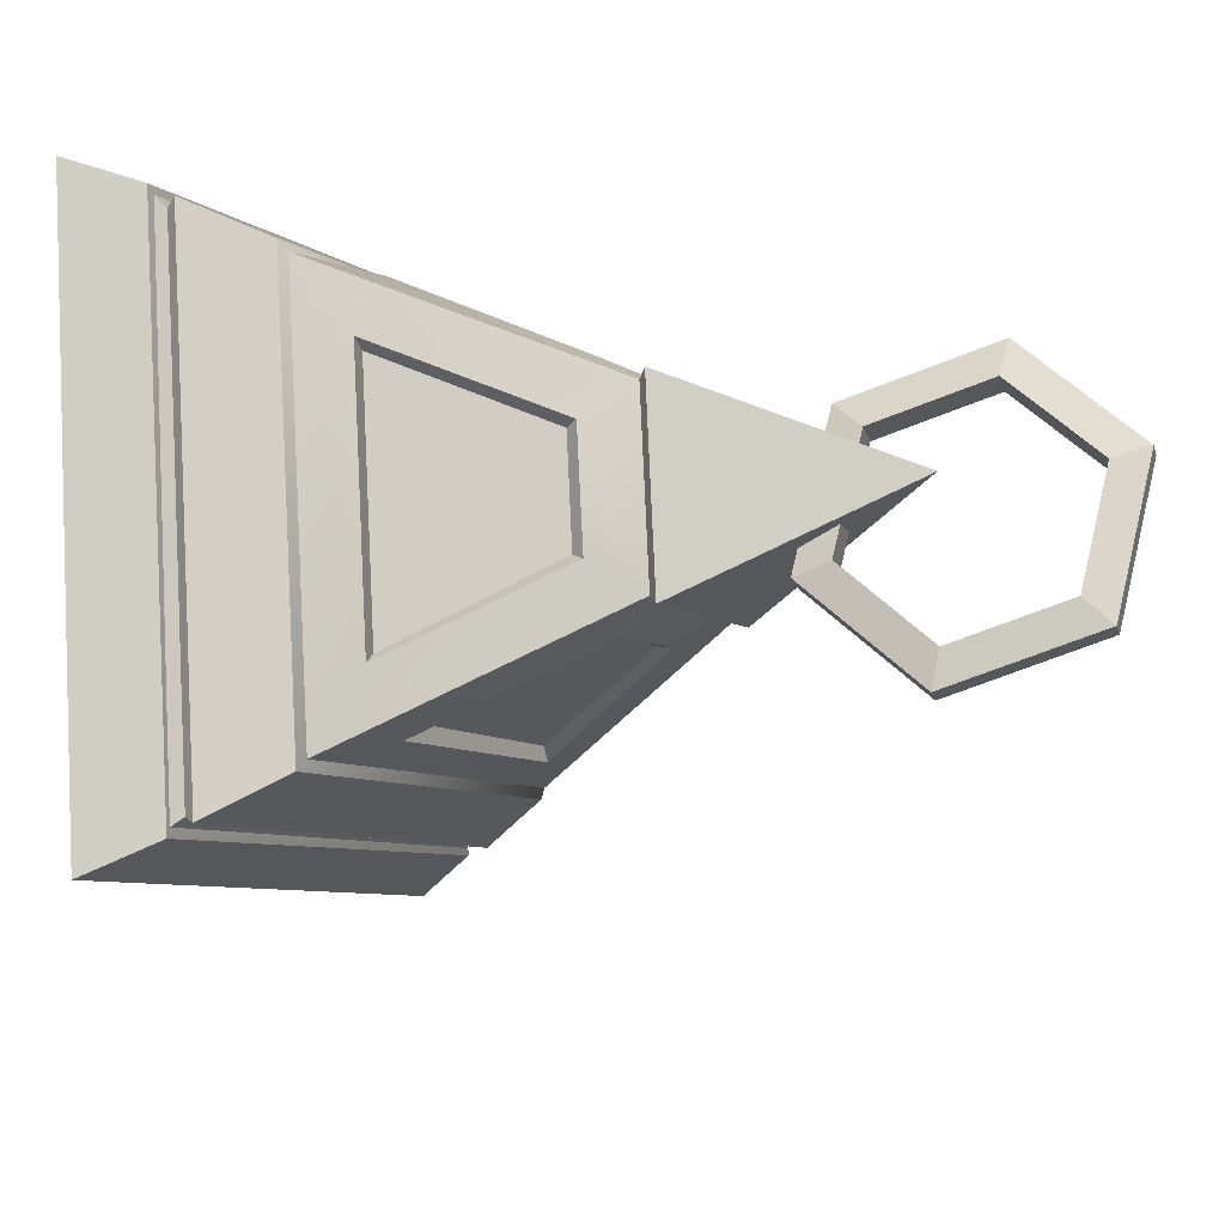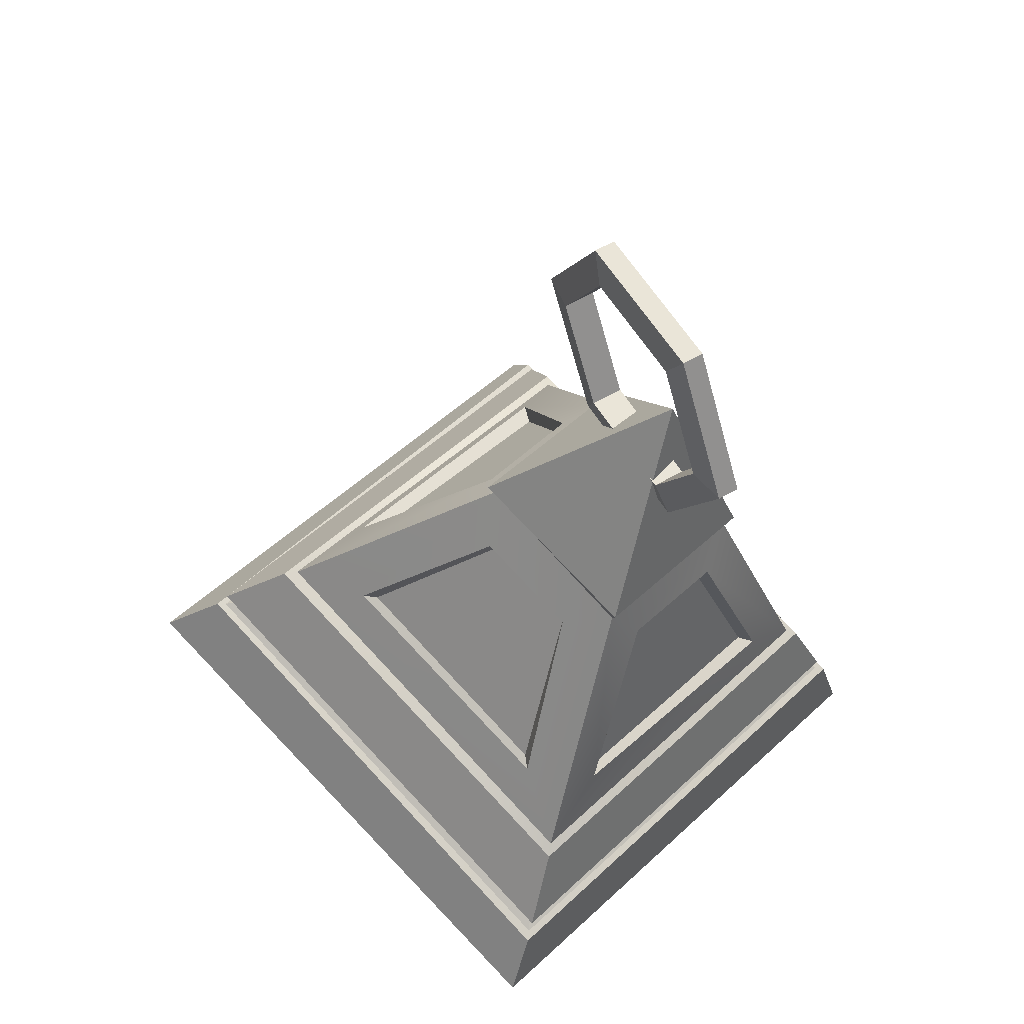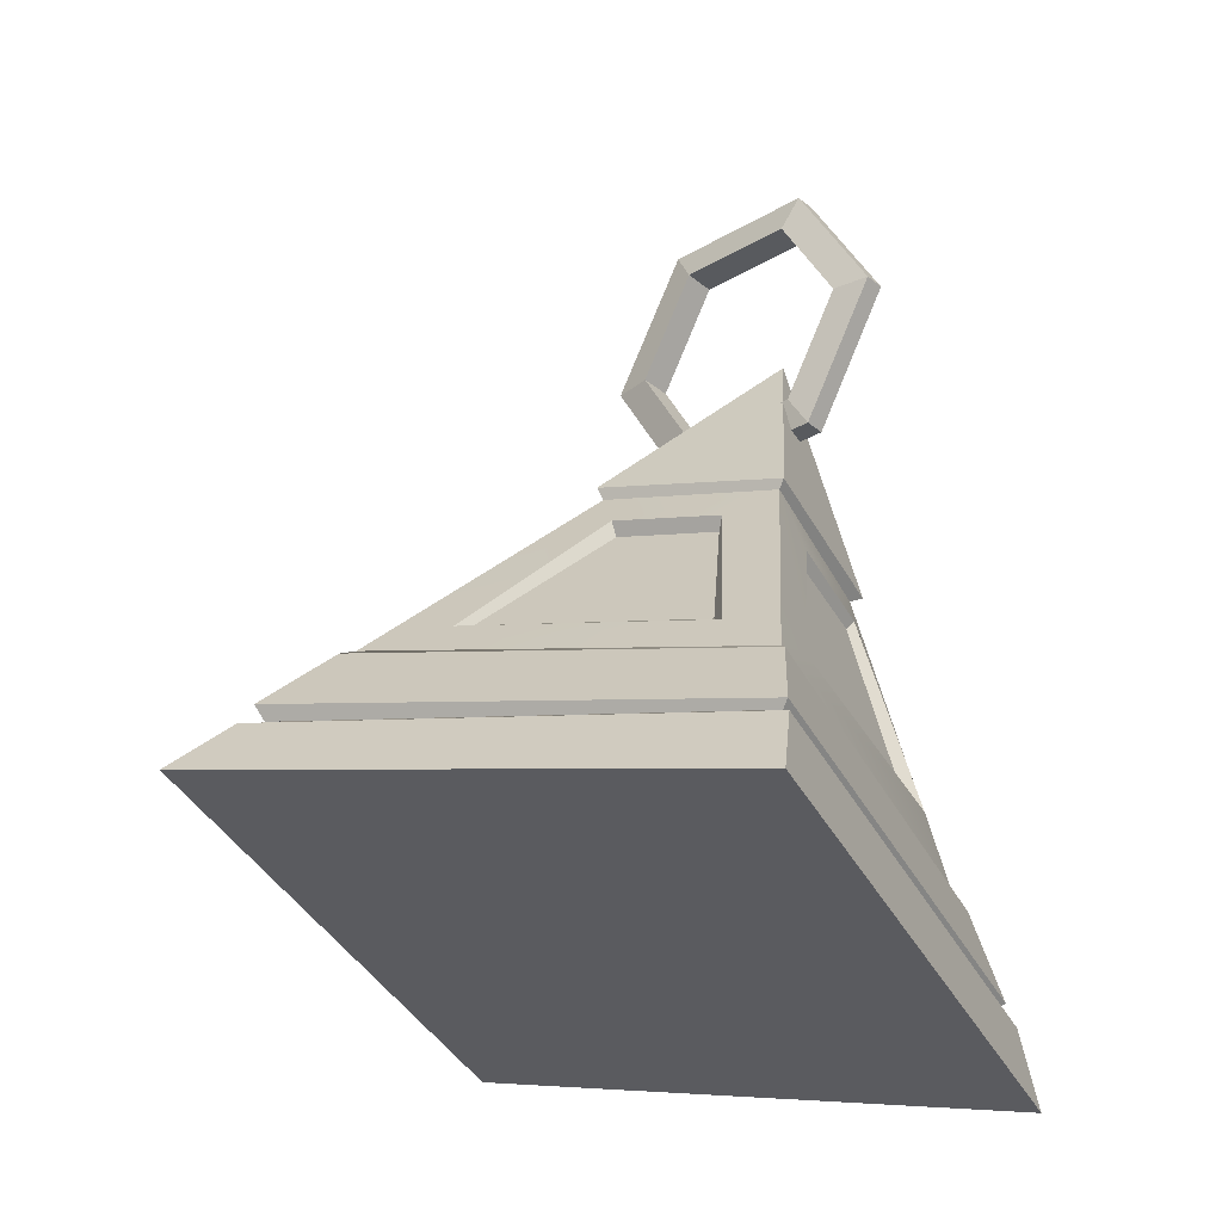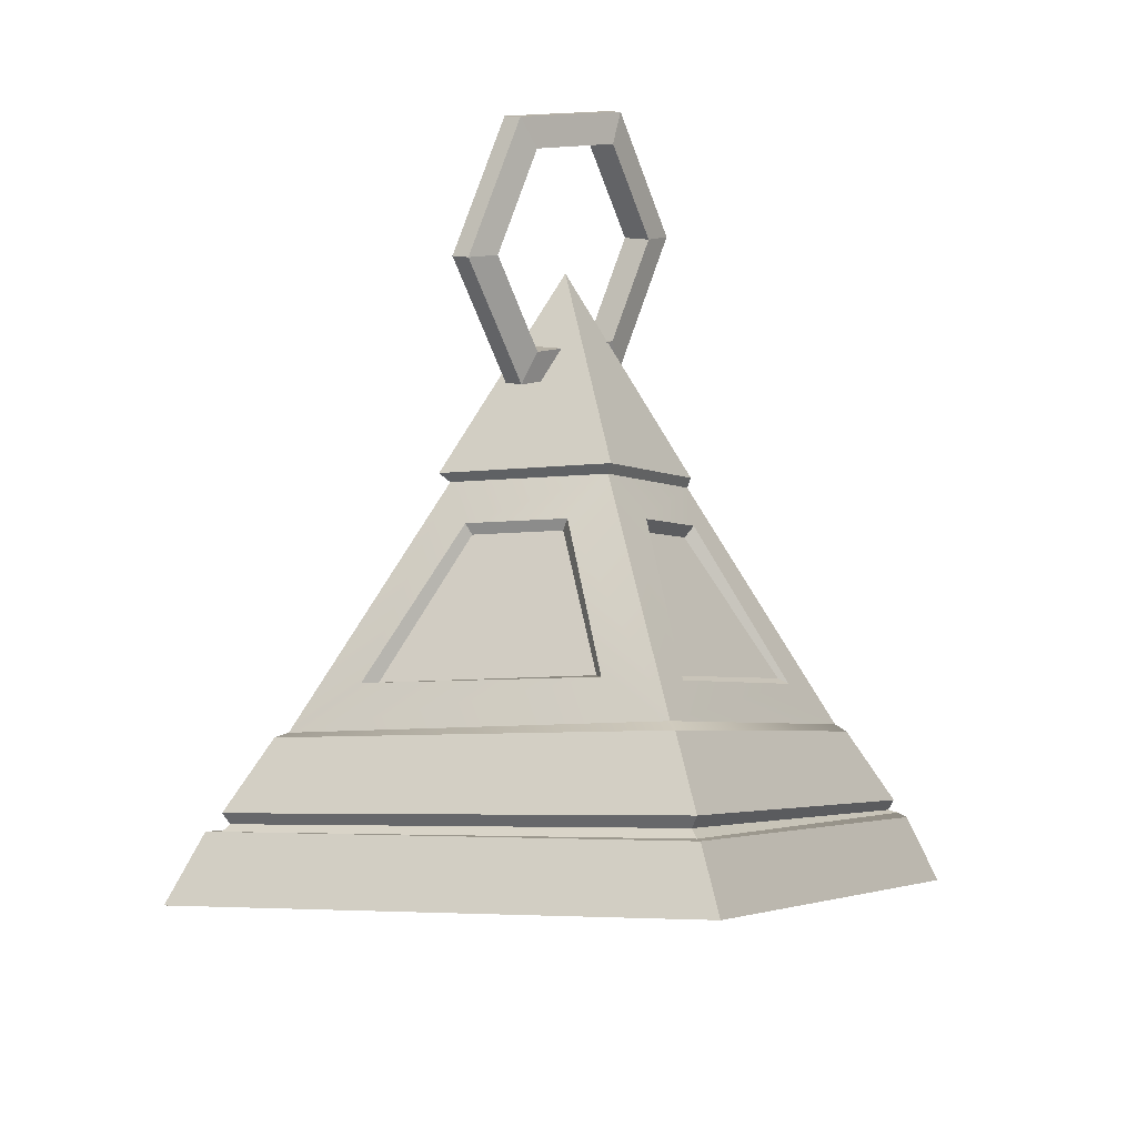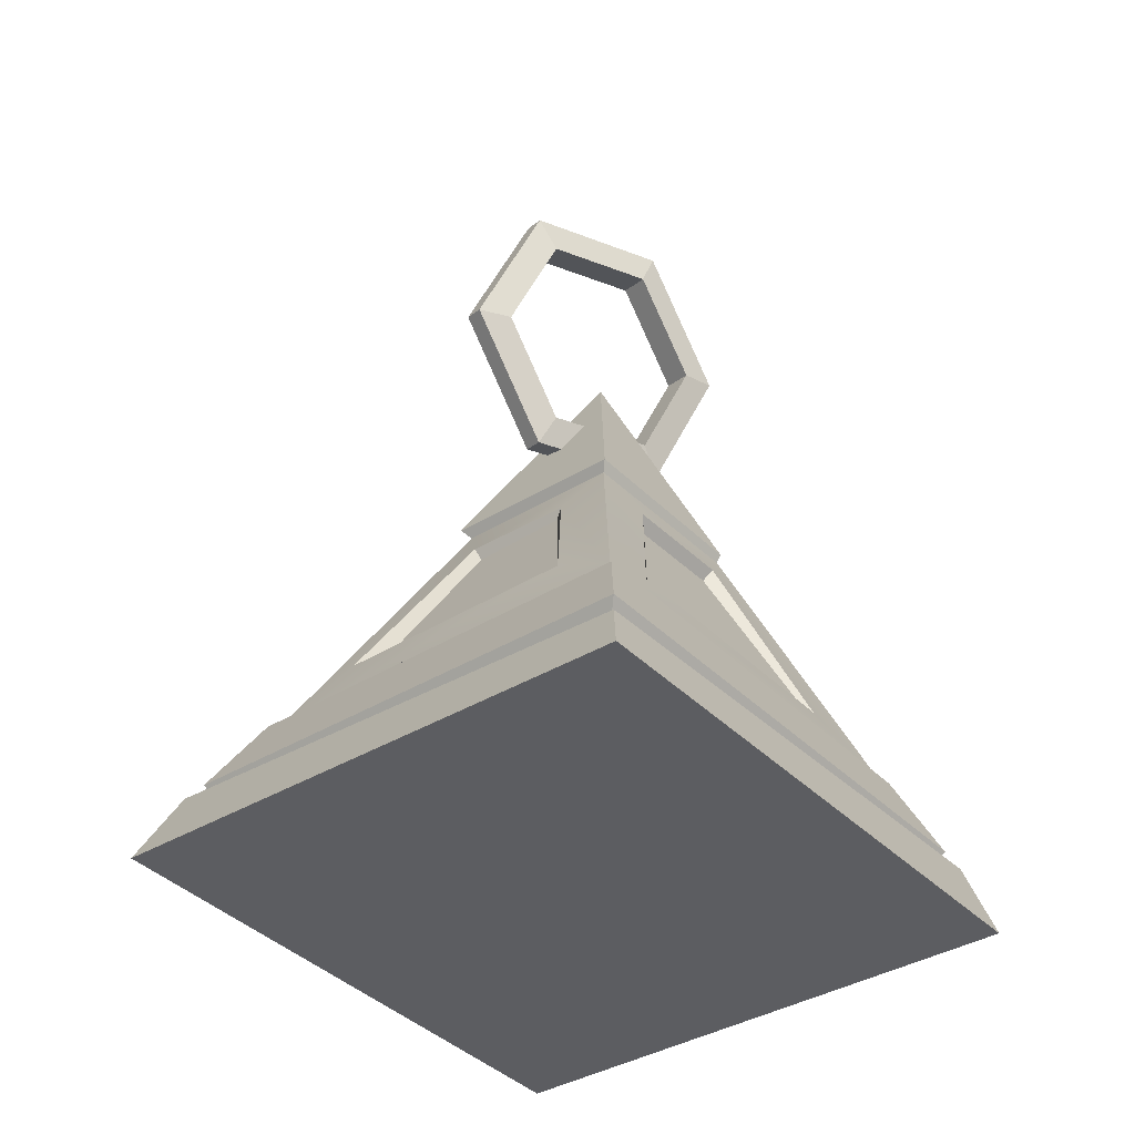
<metadata>
{"format":"obj","ext":"obj","renderer":"f3d","projection":"perspective","resolution":1024,"background":"white","views":[{"elev":24.9,"azim":110.0,"up":"+Z"},{"elev":58.6,"azim":-74.4,"up":"+Y"},{"elev":-30.3,"azim":-92.7,"up":"+Y"},{"elev":11.7,"azim":177.8,"up":"+Y"},{"elev":-22.8,"azim":-168.7,"up":"+Y"}]}
</metadata>
<code>
g trinketTalent
v -0.2065 0.1803 0.1406
v 0.001841 0.5191 0.1698
v 0.06166 0.1413 0.2855
v 0.001841 0.5191 0.1698
v -0.05876 0.2503 -0.122
v 0.2123 0.211 0.02504
v -0.1823 -0.299 -0.7174
v -0.6292 -0.5073 0.08109
v 0.1835 -0.6277 0.5214
v 0.6433 -0.4173 -0.2708
v 0.06166 0.1413 0.2855
v 0.001841 0.5191 0.1698
v 0.2123 0.211 0.02504
v -0.05876 0.2503 -0.122
v 0.001841 0.5191 0.1698
v -0.2065 0.1803 0.1406
v -0.5533 -0.369 0.09577
v -0.4709 -0.2495 0.1034
v 0.1361 -0.3388 0.427
v 0.1598 -0.4715 0.4774
v 0.1598 -0.4715 0.4774
v 0.1361 -0.3388 0.427
v 0.4744 -0.1799 -0.1572
v 0.5552 -0.2872 -0.2099
v -0.1346 -0.08545 -0.4871
v -0.1582 -0.1822 -0.5987
v 0.5552 -0.2872 -0.2099
v 0.4744 -0.1799 -0.1572
v -0.1582 -0.1822 -0.5987
v -0.1346 -0.08545 -0.4871
v -0.4709 -0.2495 0.1034
v -0.5533 -0.369 0.09577
v -0.3073 -0.1722 0.1434
v -0.1567 0.06514 0.1668
v -0.0149 0.04339 0.2473
v 0.03252 -0.2198 0.3286
v 0.151 -0.216 0.2931
v 0.1167 0.05375 0.2093
v 0.1971 0.09127 0.06937
v 0.3431 -0.1267 -0.04176
v 0.01657 0.1456 -0.1334
v -0.02609 -0.03837 -0.338
v 0.3113 -0.09817 -0.1492
v 0.1593 0.1234 -0.04924
v -0.1555 -0.04936 -0.3023
v -0.1055 0.1359 -0.09566
v -0.1892 0.09749 0.0473
v -0.3438 -0.1364 0.02399
v -0.4709 -0.2495 0.1034
v -0.4513 -0.2366 0.1011
v 0.1301 -0.3258 0.4086
v 0.1361 -0.3388 0.427
v 0.06166 0.1413 0.2855
v 0.05665 0.132 0.2649
v -0.2 0.1648 0.1345
v 0.06166 0.1413 0.2855
v -0.2065 0.1803 0.1406
v 0.1361 -0.3388 0.427
v 0.1301 -0.3258 0.4086
v 0.4523 -0.1743 -0.1492
v 0.4744 -0.1799 -0.1572
v 0.2123 0.211 0.02504
v 0.194 0.1959 0.02639
v 0.05665 0.132 0.2649
v 0.06166 0.1413 0.2855
v -0.05876 0.2503 -0.122
v -0.05466 0.2318 -0.1121
v 0.194 0.1959 0.02639
v 0.2123 0.211 0.02504
v 0.4744 -0.1799 -0.1572
v 0.4523 -0.1743 -0.1492
v -0.1287 -0.07761 -0.4636
v -0.1346 -0.08545 -0.4871
v -0.1346 -0.08545 -0.4871
v -0.1287 -0.07761 -0.4636
v -0.4513 -0.2366 0.1011
v -0.4709 -0.2495 0.1034
v -0.2065 0.1803 0.1406
v -0.2 0.1648 0.1345
v -0.05466 0.2318 -0.1121
v -0.05876 0.2503 -0.122
v -0.4513 -0.2366 0.1011
v -0.3302 -0.1783 0.1471
v 0.03659 -0.2287 0.356
v 0.1301 -0.3258 0.4086
v -0.009048 0.05974 0.2606
v 0.05665 0.132 0.2649
v -0.1676 0.08269 0.1743
v -0.2 0.1648 0.1345
v 0.1301 -0.3258 0.4086
v 0.1701 -0.2186 0.3197
v 0.3725 -0.1243 -0.04085
v 0.4523 -0.1743 -0.1492
v 0.2079 0.1104 0.07107
v 0.194 0.1959 0.02639
v 0.1221 0.06951 0.2257
v 0.05665 0.132 0.2649
v -0.05466 0.2318 -0.1121
v 0.01005 0.1651 -0.1355
v 0.1703 0.1423 -0.05018
v 0.194 0.1959 0.02639
v 0.3363 -0.09076 -0.1645
v 0.4523 -0.1743 -0.1492
v -0.03181 -0.03387 -0.3666
v -0.1287 -0.07761 -0.4636
v -0.1287 -0.07761 -0.4636
v -0.1583 -0.05018 -0.3272
v -0.3632 -0.1483 0.03337
v -0.4513 -0.2366 0.1011
v -0.2048 0.1161 0.0505
v -0.2 0.1648 0.1345
v -0.1162 0.1572 -0.1028
v -0.05466 0.2318 -0.1121
v -0.3302 -0.1783 0.1471
v -0.3073 -0.1722 0.1434
v 0.03252 -0.2198 0.3286
v 0.03659 -0.2287 0.356
v 0.03659 -0.2287 0.356
v 0.03252 -0.2198 0.3286
v -0.0149 0.04339 0.2473
v -0.009048 0.05974 0.2606
v -0.009048 0.05974 0.2606
v -0.0149 0.04339 0.2473
v -0.1567 0.06514 0.1668
v -0.1676 0.08269 0.1743
v -0.1676 0.08269 0.1743
v -0.1567 0.06514 0.1668
v -0.3073 -0.1722 0.1434
v -0.3302 -0.1783 0.1471
v 0.1701 -0.2186 0.3197
v 0.151 -0.216 0.2931
v 0.3431 -0.1267 -0.04176
v 0.3725 -0.1243 -0.04085
v 0.3725 -0.1243 -0.04085
v 0.3431 -0.1267 -0.04176
v 0.1971 0.09127 0.06937
v 0.2079 0.1104 0.07107
v 0.2079 0.1104 0.07107
v 0.1971 0.09127 0.06937
v 0.1167 0.05375 0.2093
v 0.1221 0.06951 0.2257
v 0.1221 0.06951 0.2257
v 0.1167 0.05375 0.2093
v 0.151 -0.216 0.2931
v 0.1701 -0.2186 0.3197
v 0.01005 0.1651 -0.1355
v 0.01657 0.1456 -0.1334
v 0.1593 0.1234 -0.04924
v 0.1703 0.1423 -0.05018
v 0.1703 0.1423 -0.05018
v 0.1593 0.1234 -0.04924
v 0.3113 -0.09817 -0.1492
v 0.3363 -0.09076 -0.1645
v 0.3363 -0.09076 -0.1645
v 0.3113 -0.09817 -0.1492
v -0.02609 -0.03837 -0.338
v -0.03181 -0.03387 -0.3666
v -0.03181 -0.03387 -0.3666
v -0.02609 -0.03837 -0.338
v 0.01657 0.1456 -0.1334
v 0.01005 0.1651 -0.1355
v -0.1583 -0.05018 -0.3272
v -0.1555 -0.04936 -0.3023
v -0.3438 -0.1364 0.02399
v -0.3632 -0.1483 0.03337
v -0.3632 -0.1483 0.03337
v -0.3438 -0.1364 0.02399
v -0.1892 0.09749 0.0473
v -0.2048 0.1161 0.0505
v -0.2048 0.1161 0.0505
v -0.1892 0.09749 0.0473
v -0.1055 0.1359 -0.09566
v -0.1162 0.1572 -0.1028
v -0.1162 0.1572 -0.1028
v -0.1055 0.1359 -0.09566
v -0.1555 -0.04936 -0.3023
v -0.1583 -0.05018 -0.3272
v -0.6292 -0.5073 0.08109
v -0.5759 -0.3991 0.09435
v 0.1666 -0.5064 0.4925
v 0.1835 -0.6277 0.5214
v 0.1835 -0.6277 0.5214
v 0.1666 -0.5064 0.4925
v 0.5804 -0.3126 -0.2242
v 0.6433 -0.4173 -0.2708
v -0.1616 -0.2141 -0.6195
v -0.1823 -0.299 -0.7174
v 0.6433 -0.4173 -0.2708
v 0.5804 -0.3126 -0.2242
v -0.1823 -0.299 -0.7174
v -0.1616 -0.2141 -0.6195
v -0.5759 -0.3991 0.09435
v -0.6292 -0.5073 0.08109
v -0.5602 -0.3901 0.09216
v -0.1574 -0.215 -0.6048
v -0.1521 -0.2058 -0.5829
v -0.543 -0.384 0.08868
v -0.543 -0.384 0.08868
v 0.1554 -0.4853 0.4575
v 0.1615 -0.5003 0.4758
v -0.5602 -0.3901 0.09216
v 0.1554 -0.4853 0.4575
v 0.5425 -0.3051 -0.211
v 0.5598 -0.3185 -0.2196
v 0.1615 -0.5003 0.4758
v 0.5425 -0.3051 -0.211
v -0.1521 -0.2058 -0.5829
v -0.1574 -0.215 -0.6048
v 0.5598 -0.3185 -0.2196
v -0.5533 -0.369 0.09577
v -0.543 -0.384 0.08868
v -0.1521 -0.2058 -0.5829
v -0.1582 -0.1822 -0.5987
v -0.1616 -0.2141 -0.6195
v -0.1574 -0.215 -0.6048
v -0.5602 -0.3901 0.09216
v -0.5759 -0.3991 0.09435
v -0.5759 -0.3991 0.09435
v -0.5602 -0.3901 0.09216
v 0.1615 -0.5003 0.4758
v 0.1666 -0.5064 0.4925
v 0.1598 -0.4715 0.4774
v 0.1554 -0.4853 0.4575
v -0.543 -0.384 0.08868
v -0.5533 -0.369 0.09577
v 0.1666 -0.5064 0.4925
v 0.1615 -0.5003 0.4758
v 0.5598 -0.3185 -0.2196
v 0.5804 -0.3126 -0.2242
v 0.5552 -0.2872 -0.2099
v 0.5425 -0.3051 -0.211
v 0.1554 -0.4853 0.4575
v 0.1598 -0.4715 0.4774
v 0.5804 -0.3126 -0.2242
v 0.5598 -0.3185 -0.2196
v -0.1574 -0.215 -0.6048
v -0.1616 -0.2141 -0.6195
v -0.1582 -0.1822 -0.5987
v -0.1521 -0.2058 -0.5829
v 0.5425 -0.3051 -0.211
v 0.5552 -0.2872 -0.2099
v 0.07839 0.7818 0.01431
v 0.1032 0.7818 0.03758
v -0.06489 0.7818 0.2167
v -0.08969 0.7818 0.1934
v -0.08969 0.7818 0.1934
v -0.06489 0.7818 0.2167
v -0.1489 0.5691 0.3062
v -0.1737 0.5691 0.283
v -0.1737 0.5691 0.283
v -0.1489 0.5691 0.3062
v -0.06489 0.3564 0.2167
v -0.08969 0.3564 0.1934
v -0.08969 0.3564 0.1934
v -0.06489 0.3564 0.2167
v 0.1032 0.3564 0.03758
v 0.07839 0.3564 0.01431
v 0.07839 0.3564 0.01431
v 0.1032 0.3564 0.03758
v 0.1872 0.5691 -0.05196
v 0.1624 0.5691 -0.07523
v 0.1624 0.5691 -0.07523
v 0.1872 0.5691 -0.05196
v 0.1032 0.7818 0.03758
v 0.07839 0.7818 0.01431
v 0.07839 0.7818 0.01431
v 0.05189 0.7311 0.02964
v 0.1159 0.5691 -0.03856
v 0.1624 0.5691 -0.07523
v 0.1624 0.5691 -0.07523
v 0.1159 0.5691 -0.03856
v 0.05187 0.4071 0.02964
v 0.07839 0.3564 0.01431
v 0.07839 0.3564 0.01431
v 0.05187 0.4071 0.02964
v -0.07608 0.4071 0.166
v -0.08969 0.3564 0.1934
v -0.08969 0.3564 0.1934
v -0.07608 0.4071 0.166
v -0.1401 0.5691 0.2342
v -0.1737 0.5691 0.283
v -0.1737 0.5691 0.283
v -0.1401 0.5691 0.2342
v -0.07608 0.7311 0.166
v -0.08969 0.7818 0.1934
v -0.08969 0.7818 0.1934
v -0.07608 0.7311 0.166
v 0.05189 0.7311 0.02964
v 0.07839 0.7818 0.01431
v 0.1032 0.7818 0.03758
v 0.0896 0.7311 0.06503
v -0.03838 0.7311 0.2014
v -0.06489 0.7818 0.2167
v -0.06489 0.7818 0.2167
v -0.03838 0.7311 0.2014
v -0.1023 0.5691 0.2696
v -0.1489 0.5691 0.3062
v -0.1489 0.5691 0.3062
v -0.1023 0.5691 0.2696
v -0.03838 0.4071 0.2014
v -0.06489 0.3564 0.2167
v -0.06489 0.3564 0.2167
v -0.03838 0.4071 0.2014
v 0.0896 0.4071 0.06503
v 0.1032 0.3564 0.03758
v 0.1032 0.3564 0.03758
v 0.0896 0.4071 0.06503
v 0.1536 0.5691 -0.003168
v 0.1872 0.5691 -0.05196
v 0.1872 0.5691 -0.05196
v 0.1536 0.5691 -0.003168
v 0.0896 0.7311 0.06503
v 0.1032 0.7818 0.03758
v 0.0896 0.7311 0.06503
v 0.05189 0.7311 0.02964
v -0.07608 0.7311 0.166
v -0.03838 0.7311 0.2014
v -0.03838 0.7311 0.2014
v -0.07608 0.7311 0.166
v -0.1401 0.5691 0.2342
v -0.1023 0.5691 0.2696
v -0.1023 0.5691 0.2696
v -0.1401 0.5691 0.2342
v -0.07608 0.4071 0.166
v -0.03838 0.4071 0.2014
v -0.03838 0.4071 0.2014
v -0.07608 0.4071 0.166
v 0.05187 0.4071 0.02964
v 0.0896 0.4071 0.06503
v 0.0896 0.4071 0.06503
v 0.05187 0.4071 0.02964
v 0.1159 0.5691 -0.03856
v 0.1536 0.5691 -0.003168
v 0.1536 0.5691 -0.003168
v 0.1159 0.5691 -0.03856
v 0.05189 0.7311 0.02964
v 0.0896 0.7311 0.06503
g trinketTalent_0
f 3 2 1
f 6 5 4
f 9 8 7
f 10 9 7
f 13 12 11
f 16 15 14
f 19 18 17
f 20 19 17
f 23 22 21
f 24 23 21
f 27 26 25
f 28 27 25
f 31 30 29
f 32 31 29
f 35 34 33
f 36 35 33
f 39 38 37
f 40 39 37
f 43 42 41
f 44 43 41
f 47 46 45
f 48 47 45
f 51 50 49
f 52 51 49
f 55 54 53
f 57 55 56
f 60 59 58
f 61 60 58
f 64 63 62
f 65 64 62
f 68 67 66
f 69 68 66
f 72 71 70
f 73 72 70
f 76 75 74
f 77 76 74
f 80 79 78
f 81 80 78
f 84 83 82
f 85 84 82
f 86 84 85
f 87 86 85
f 88 86 87
f 89 88 87
f 83 88 89
f 82 83 89
f 92 91 90
f 93 92 90
f 94 92 93
f 95 94 93
f 96 94 95
f 97 96 95
f 91 96 97
f 90 91 97
f 100 99 98
f 101 100 98
f 102 100 101
f 103 102 101
f 104 102 103
f 105 104 103
f 99 104 105
f 98 99 105
f 108 107 106
f 109 108 106
f 110 108 109
f 111 110 109
f 112 110 111
f 113 112 111
f 107 112 113
f 106 107 113
f 116 115 114
f 117 116 114
f 120 119 118
f 121 120 118
f 124 123 122
f 125 124 122
f 128 127 126
f 129 128 126
f 132 131 130
f 133 132 130
f 136 135 134
f 137 136 134
f 140 139 138
f 141 140 138
f 144 143 142
f 145 144 142
f 148 147 146
f 149 148 146
f 152 151 150
f 153 152 150
f 156 155 154
f 157 156 154
f 160 159 158
f 161 160 158
f 164 163 162
f 165 164 162
f 168 167 166
f 169 168 166
f 172 171 170
f 173 172 170
f 176 175 174
f 177 176 174
f 180 179 178
f 181 180 178
f 184 183 182
f 185 184 182
f 188 187 186
f 189 188 186
f 192 191 190
f 193 192 190
f 196 195 194
f 197 196 194
f 200 199 198
f 201 200 198
f 204 203 202
f 205 204 202
f 208 207 206
f 209 208 206
f 212 211 210
f 213 212 210
f 216 215 214
f 217 216 214
f 220 219 218
f 221 220 218
f 224 223 222
f 225 224 222
f 228 227 226
f 229 228 226
f 232 231 230
f 233 232 230
f 236 235 234
f 237 236 234
f 240 239 238
f 241 240 238
f 244 243 242
f 245 244 242
f 248 247 246
f 249 248 246
f 252 251 250
f 253 252 250
f 256 255 254
f 257 256 254
f 260 259 258
f 261 260 258
f 264 263 262
f 265 264 262
f 268 267 266
f 269 268 266
f 272 271 270
f 273 272 270
f 276 275 274
f 277 276 274
f 280 279 278
f 281 280 278
f 284 283 282
f 285 284 282
f 288 287 286
f 289 288 286
f 292 291 290
f 293 292 290
f 296 295 294
f 297 296 294
f 300 299 298
f 301 300 298
f 304 303 302
f 305 304 302
f 308 307 306
f 309 308 306
f 312 311 310
f 313 312 310
f 316 315 314
f 317 316 314
f 320 319 318
f 321 320 318
f 324 323 322
f 325 324 322
f 328 327 326
f 329 328 326
f 332 331 330
f 333 332 330
f 336 335 334
f 337 336 334

</code>
